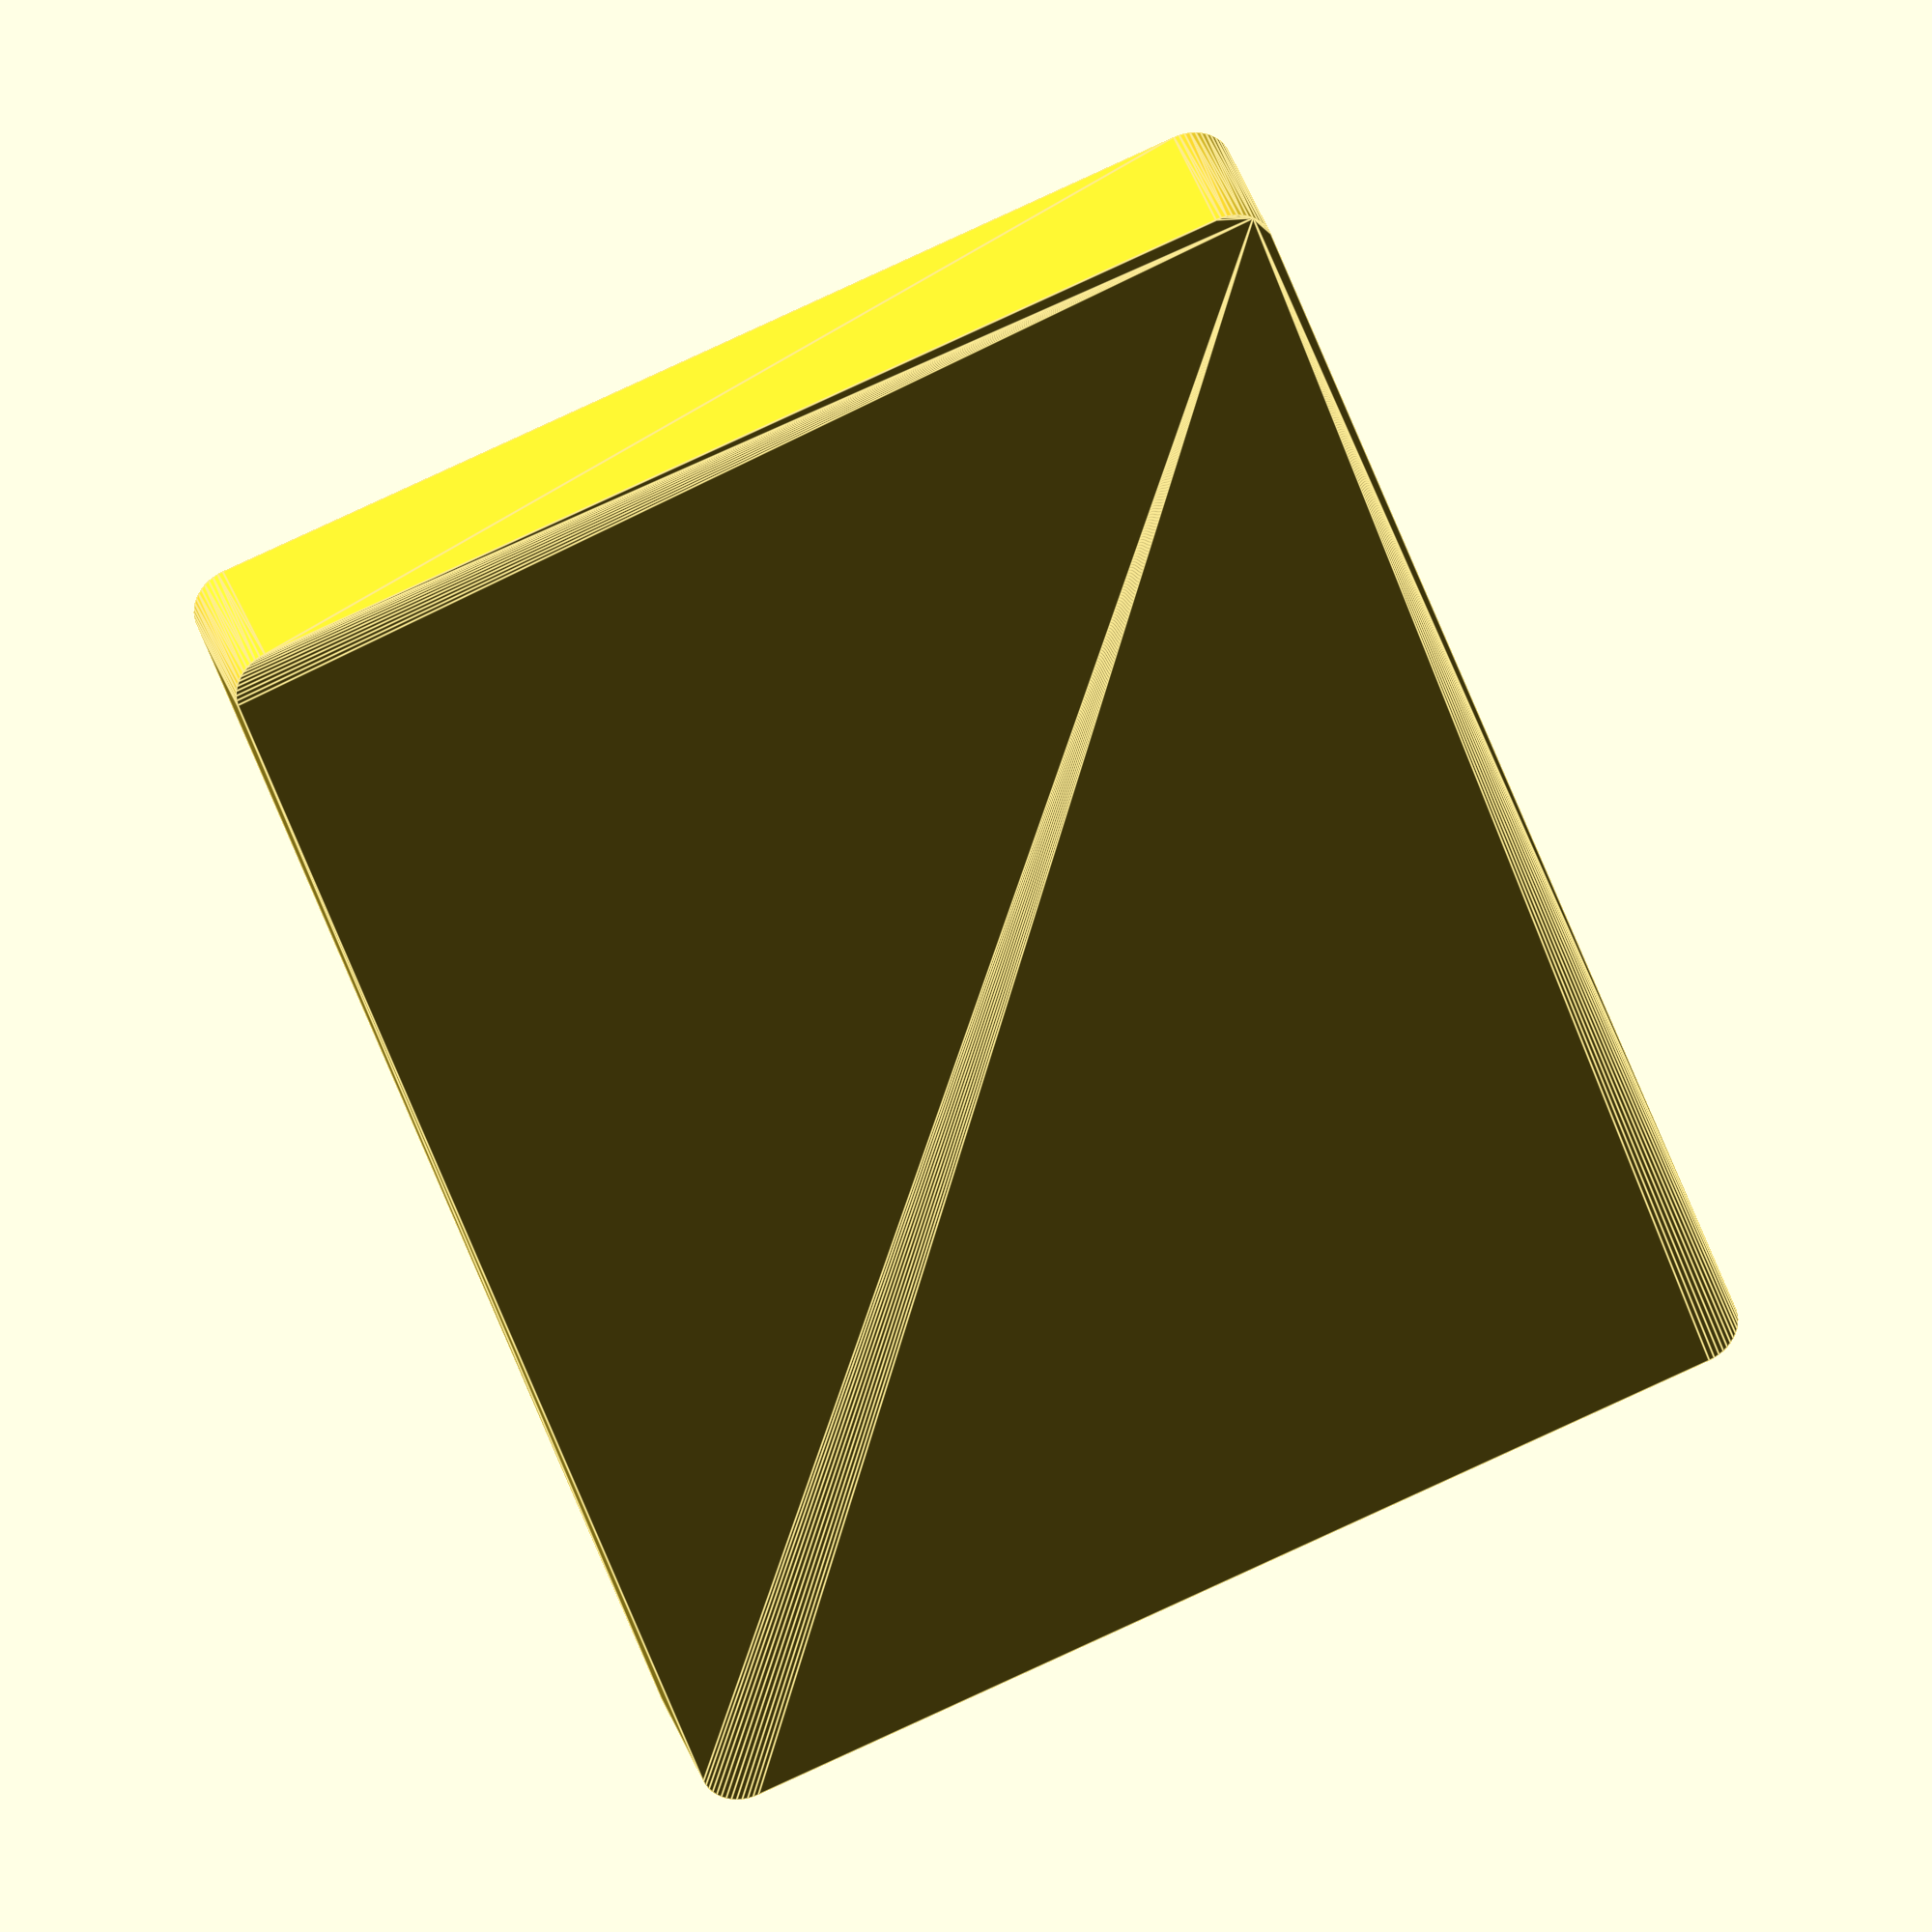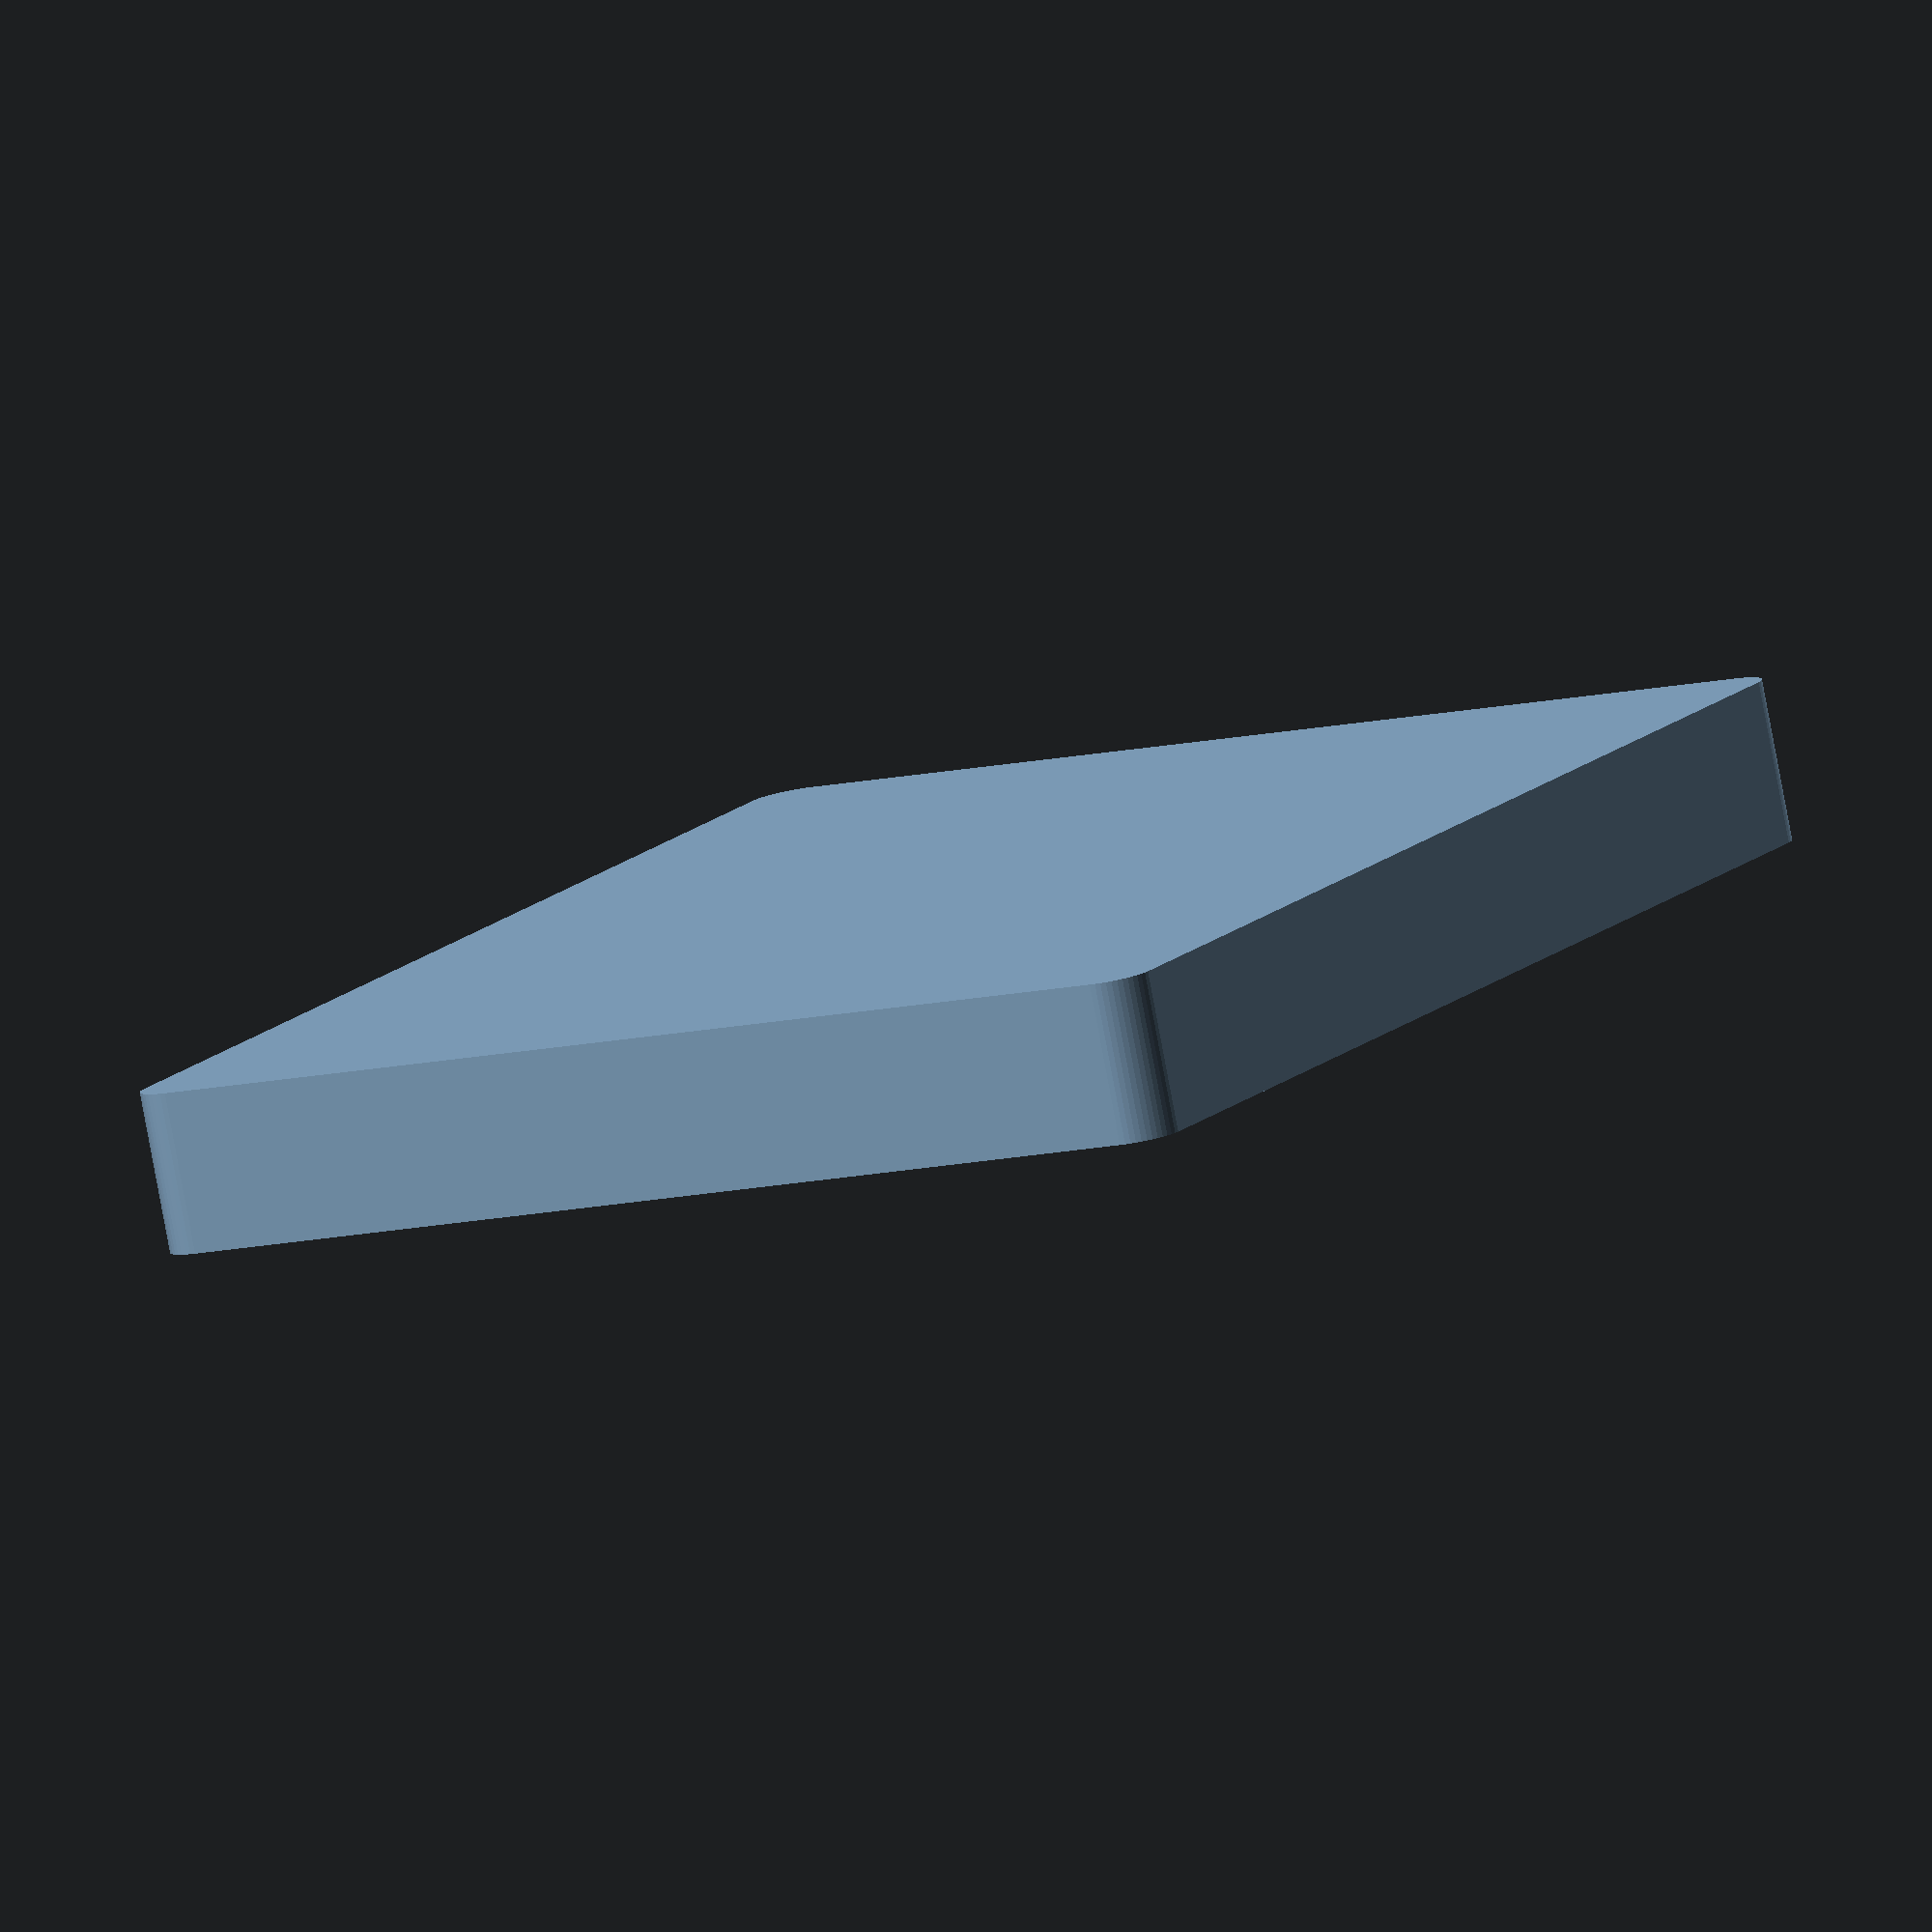
<openscad>
$fn = 50;


difference() {
	union() {
		translate(v = [0, -67.5000000000, 0]) {
			hull() {
				translate(v = [-86.0000000000, 63.5000000000, 0]) {
					cylinder(h = 20, r = 5.5000000000);
				}
				translate(v = [86.0000000000, 63.5000000000, 0]) {
					cylinder(h = 20, r = 5.5000000000);
				}
				translate(v = [-86.0000000000, -63.5000000000, 0]) {
					cylinder(h = 20, r = 5.5000000000);
				}
				translate(v = [86.0000000000, -63.5000000000, 0]) {
					cylinder(h = 20, r = 5.5000000000);
				}
			}
		}
	}
	union() {
		translate(v = [0, -67.5000000000, 2]) {
			hull() {
				translate(v = [-85.5000000000, 63.0000000000, 0]) {
					cylinder(h = 40, r = 5);
				}
				translate(v = [85.5000000000, 63.0000000000, 0]) {
					cylinder(h = 40, r = 5);
				}
				translate(v = [-85.5000000000, -63.0000000000, 0]) {
					cylinder(h = 40, r = 5);
				}
				translate(v = [85.5000000000, -63.0000000000, 0]) {
					cylinder(h = 40, r = 5);
				}
			}
		}
	}
}
</openscad>
<views>
elev=148.5 azim=109.8 roll=14.9 proj=o view=edges
elev=82.1 azim=64.1 roll=190.6 proj=o view=wireframe
</views>
